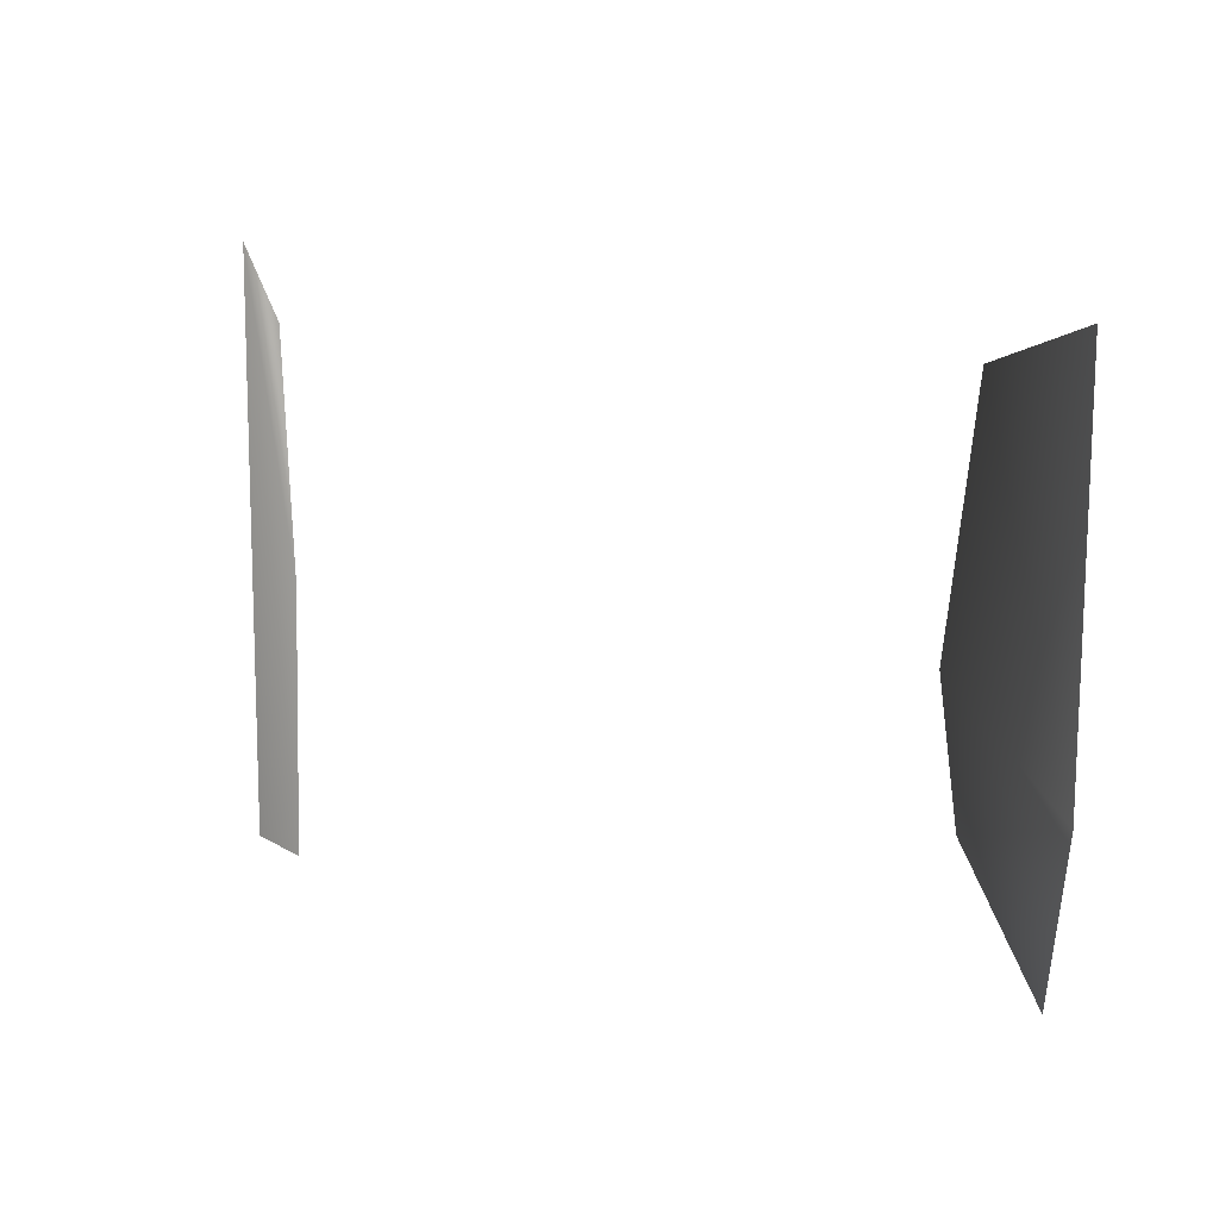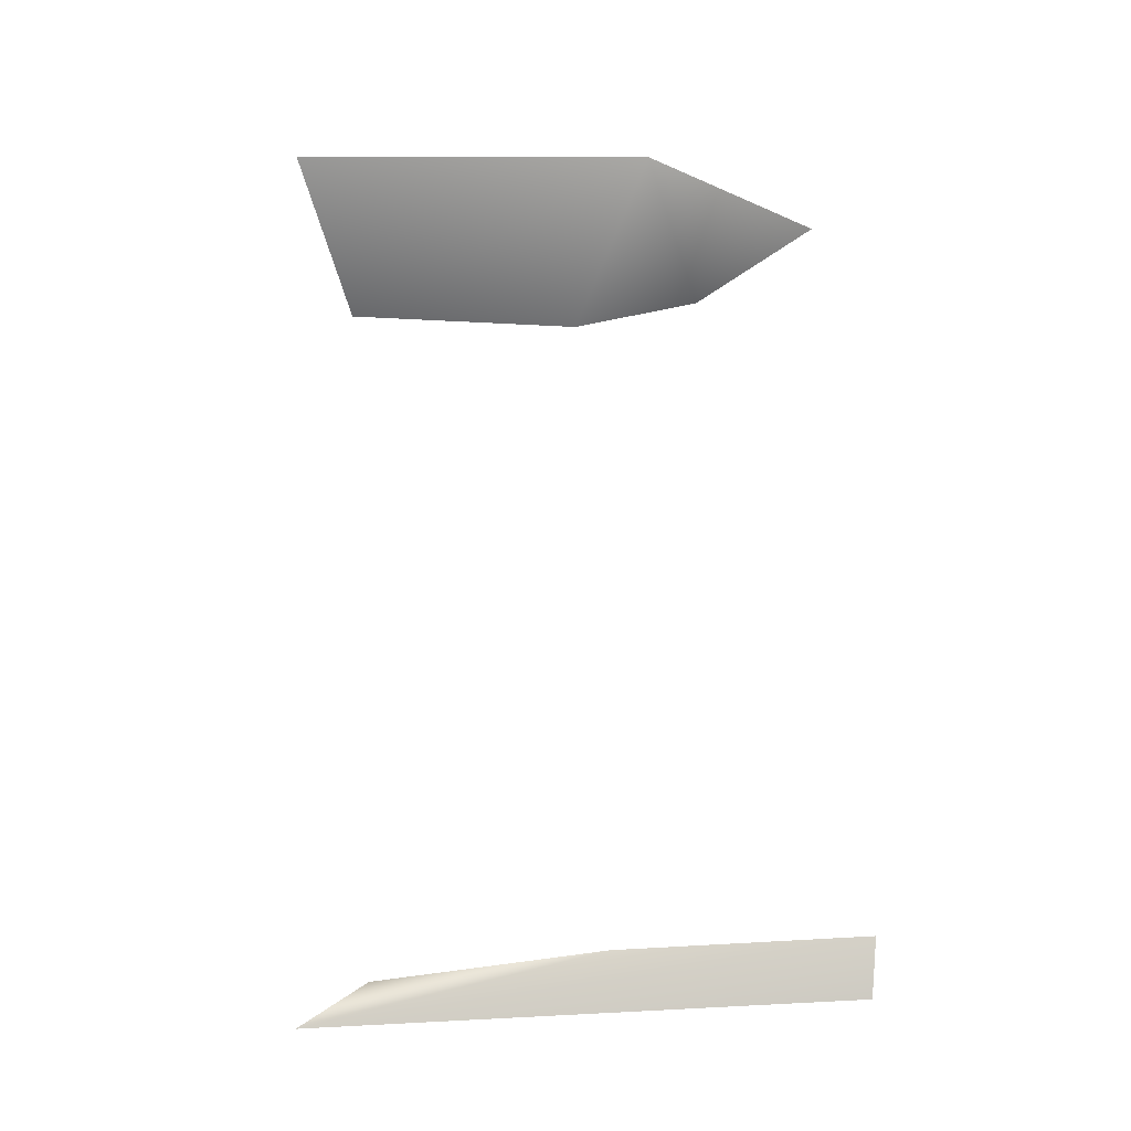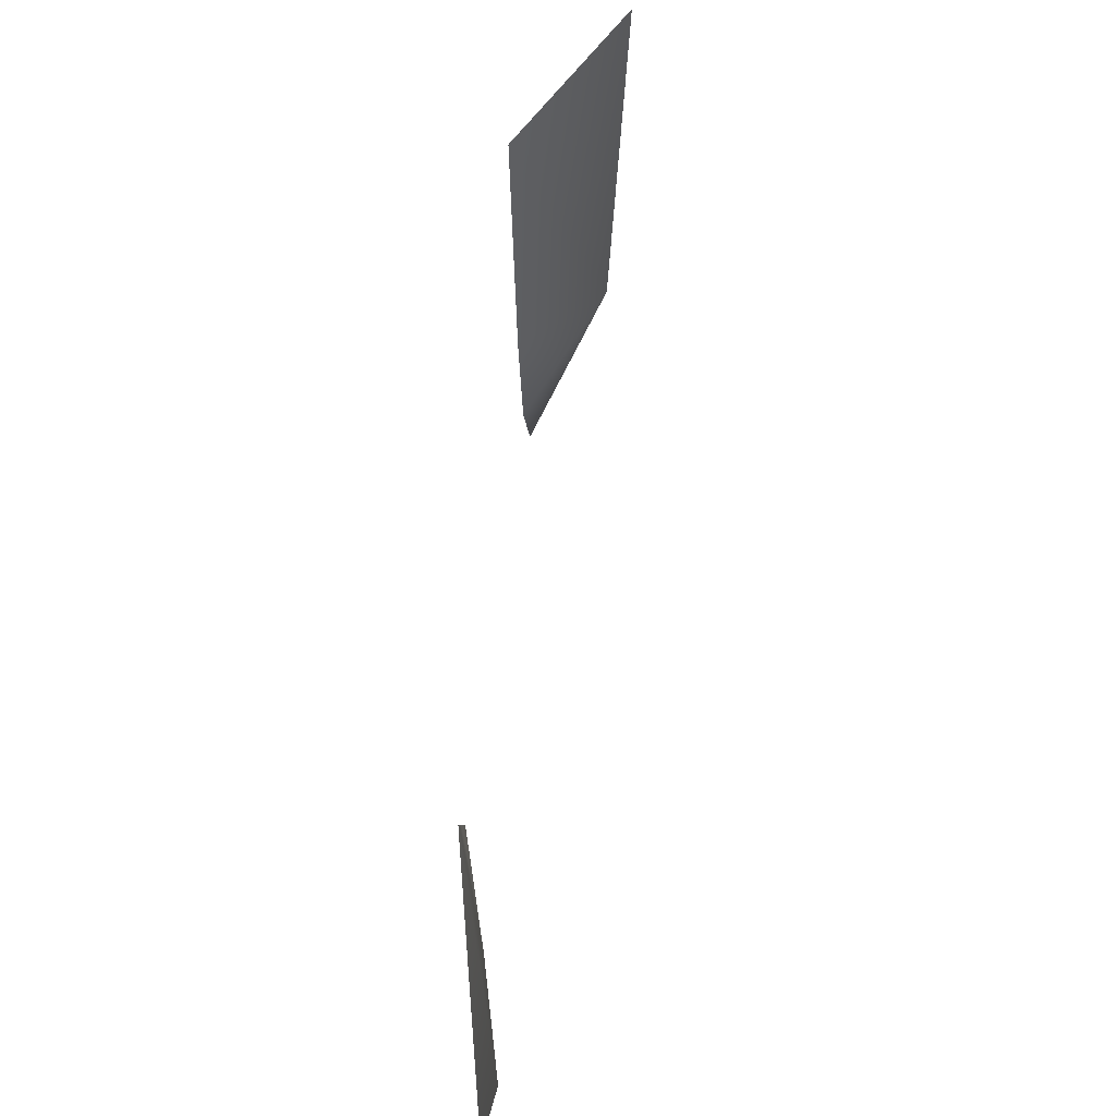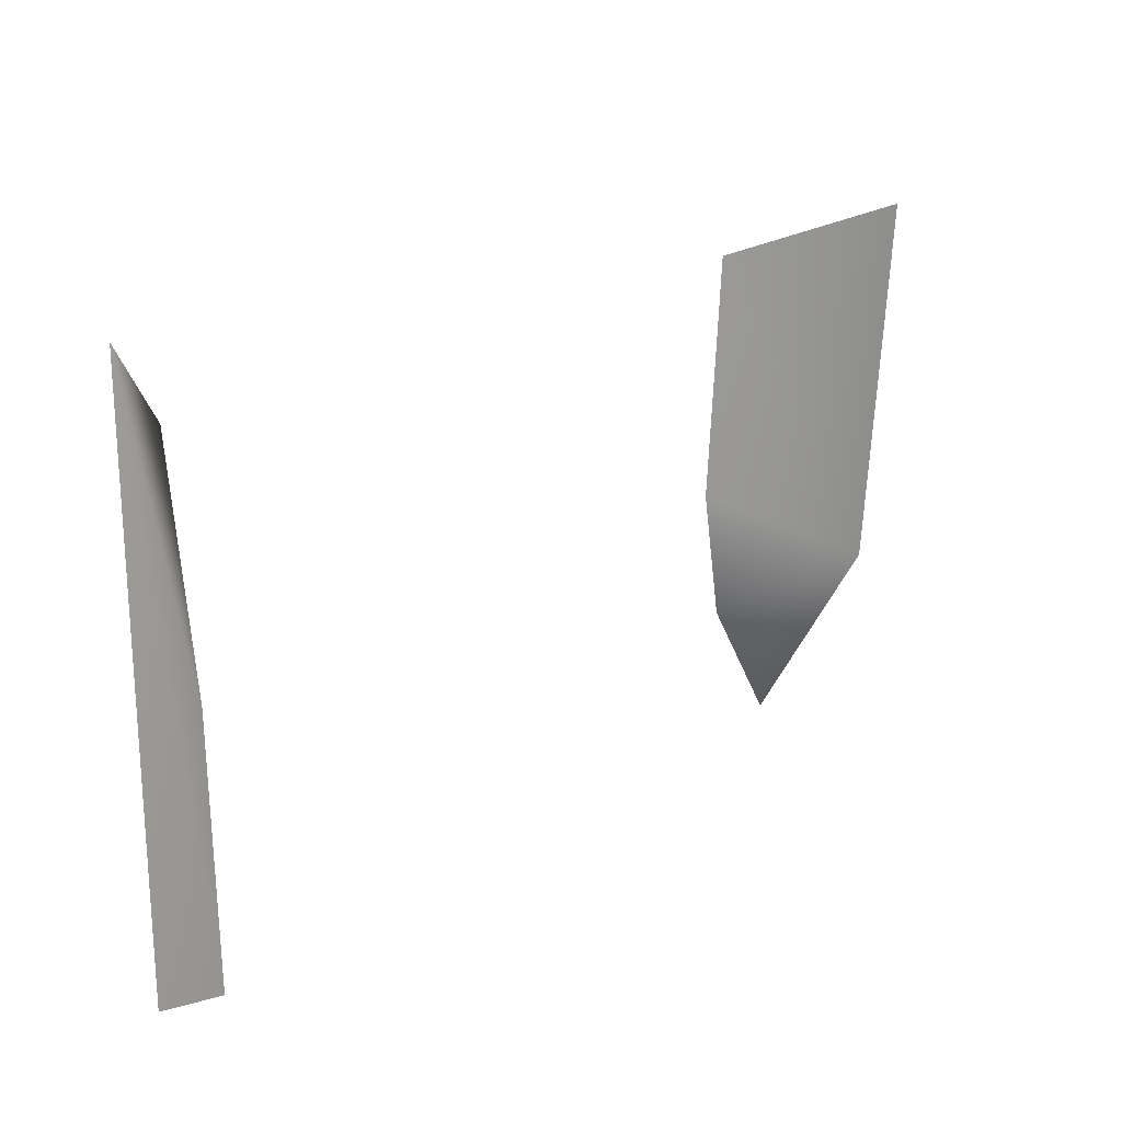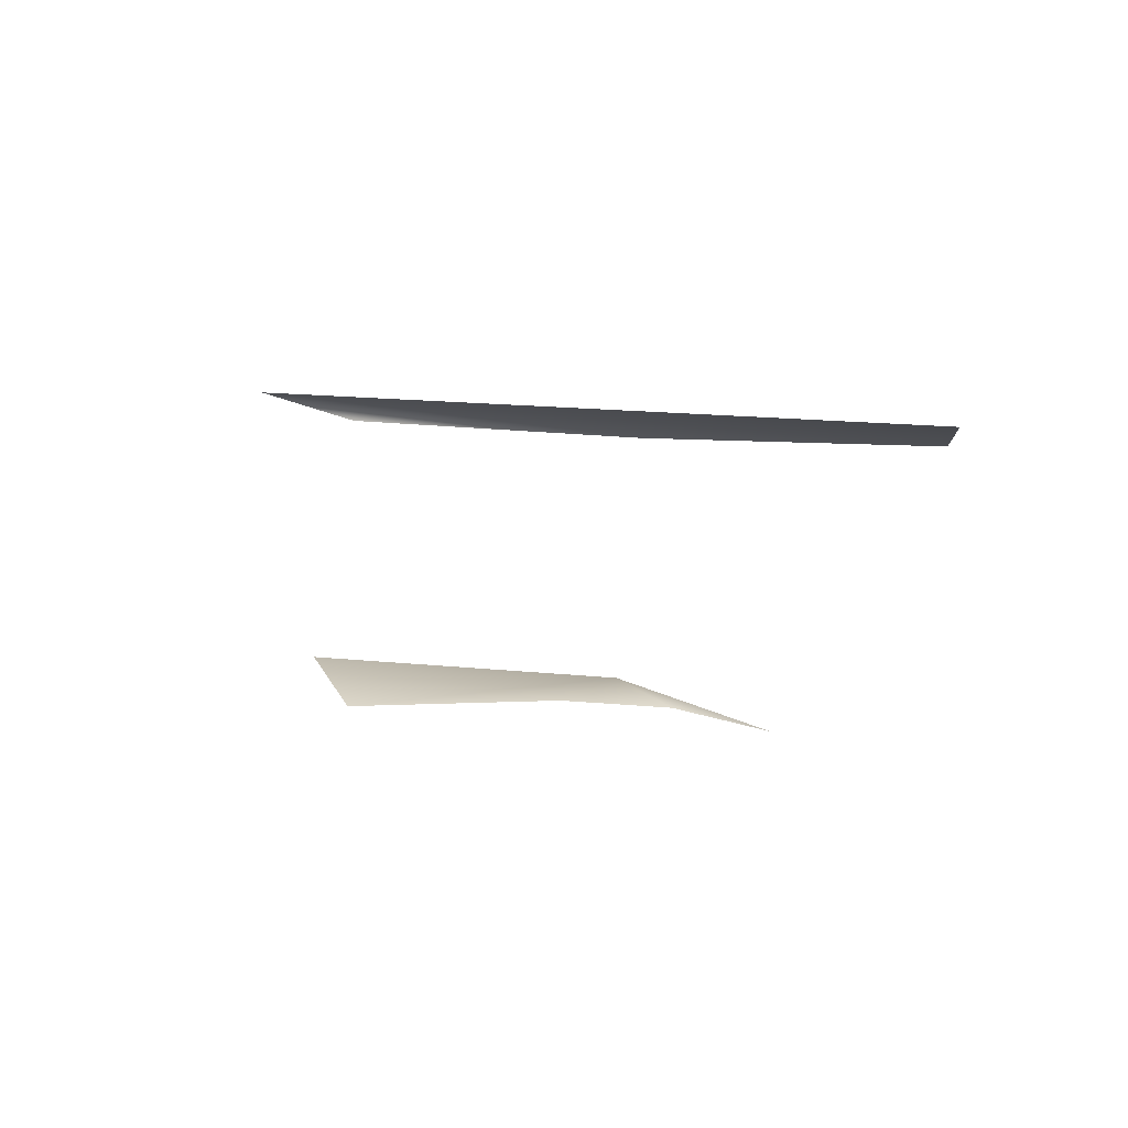
<metadata>
{"format":"obj","ext":"obj","renderer":"f3d","projection":"perspective","resolution":1024,"background":"white","views":[{"elev":11.2,"azim":33.6,"up":"+Y"},{"elev":74.1,"azim":-92.9,"up":"+Z"},{"elev":53.5,"azim":-88.5,"up":"+Y"},{"elev":21.1,"azim":-49.7,"up":"+Y"},{"elev":-23.6,"azim":-96.0,"up":"+Z"}]}
</metadata>
<code>
g EN_Plat43784746
v -1085 731.7 5797
v -1022 752.3 5848
v -1027 581.2 5841
v -1098 620.6 5800
v -1052 499 5803
v -1089 559.8 5802
v -1404 499 5801
v -1432 502.4 5796
v -1432 765.3 5796
v -1413 731.5 5796
v -1404 620.5 5799
f 5 6 3
f 3 1 2
f 1 3 4
f 6 4 3
f 9 7 8
f 7 9 11
f 10 11 9

</code>
